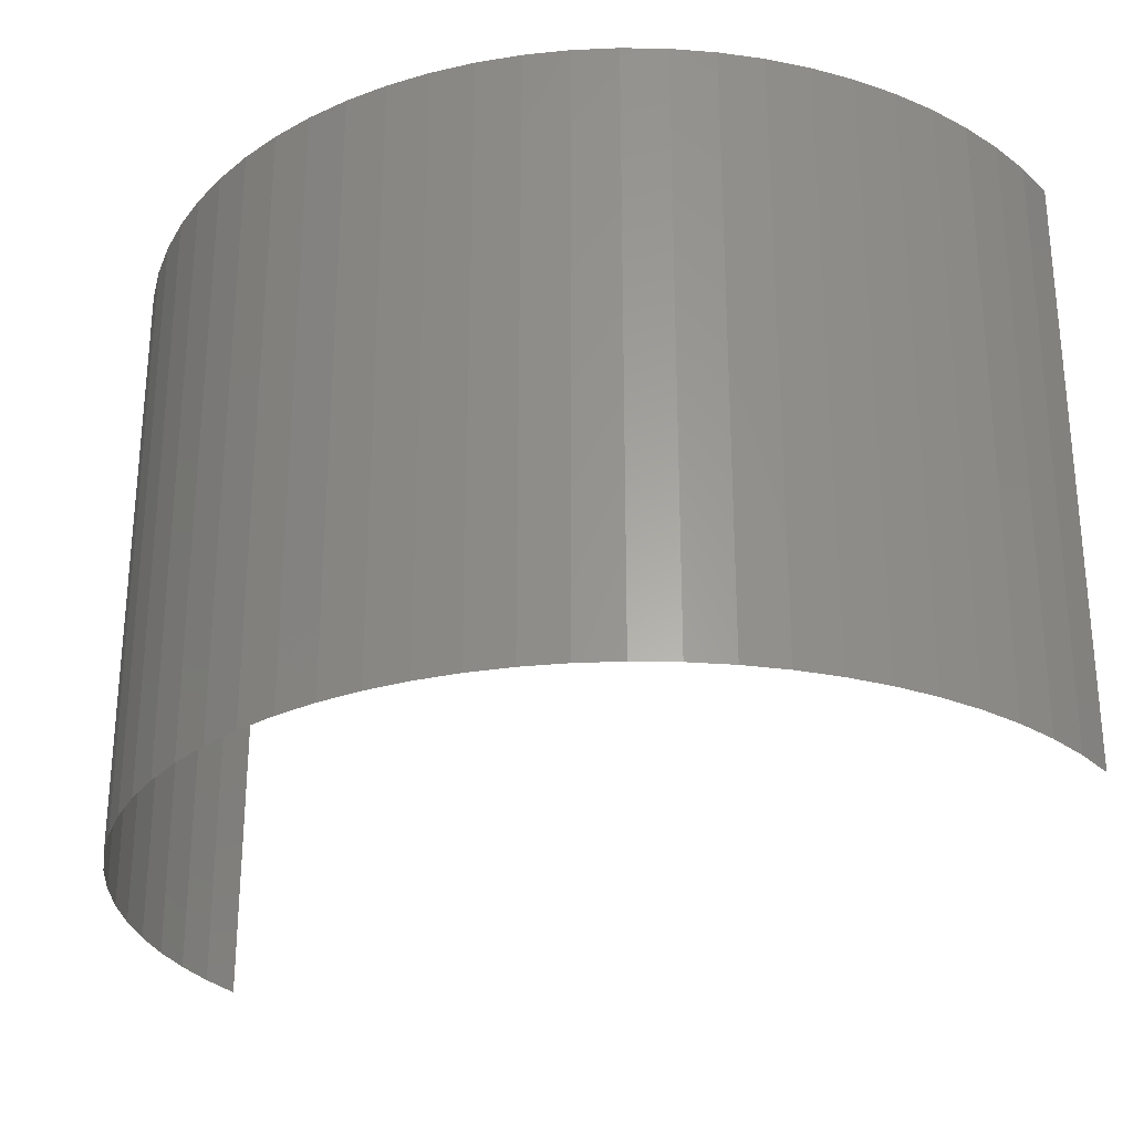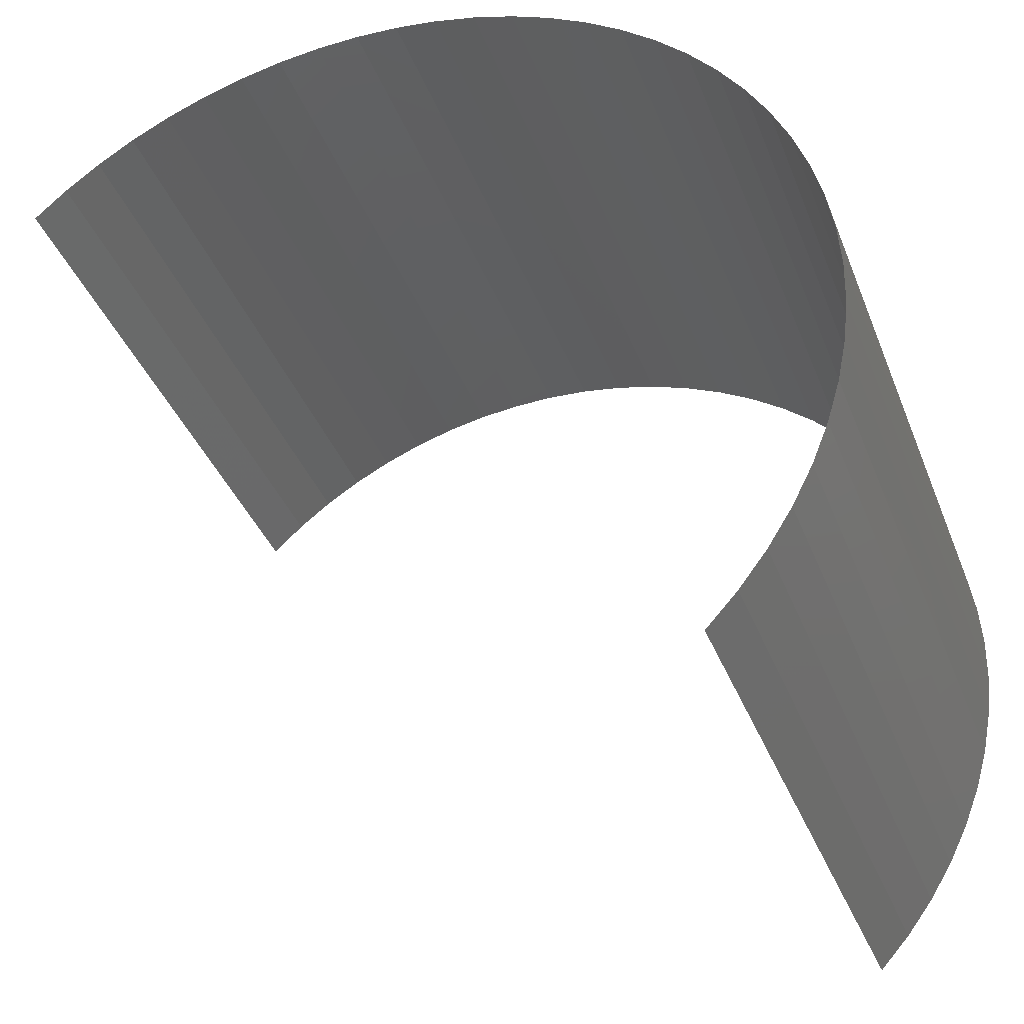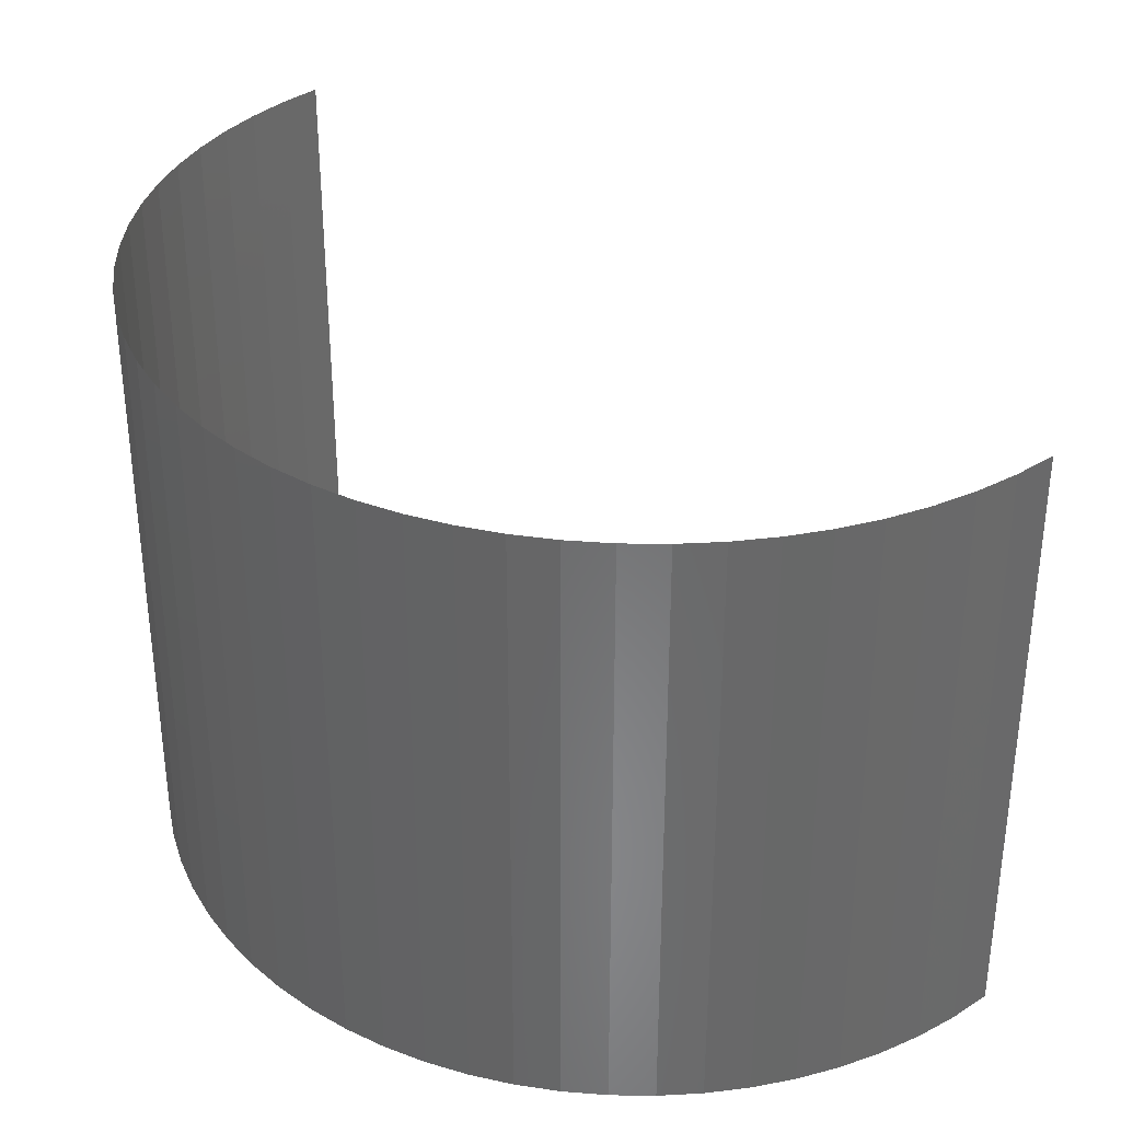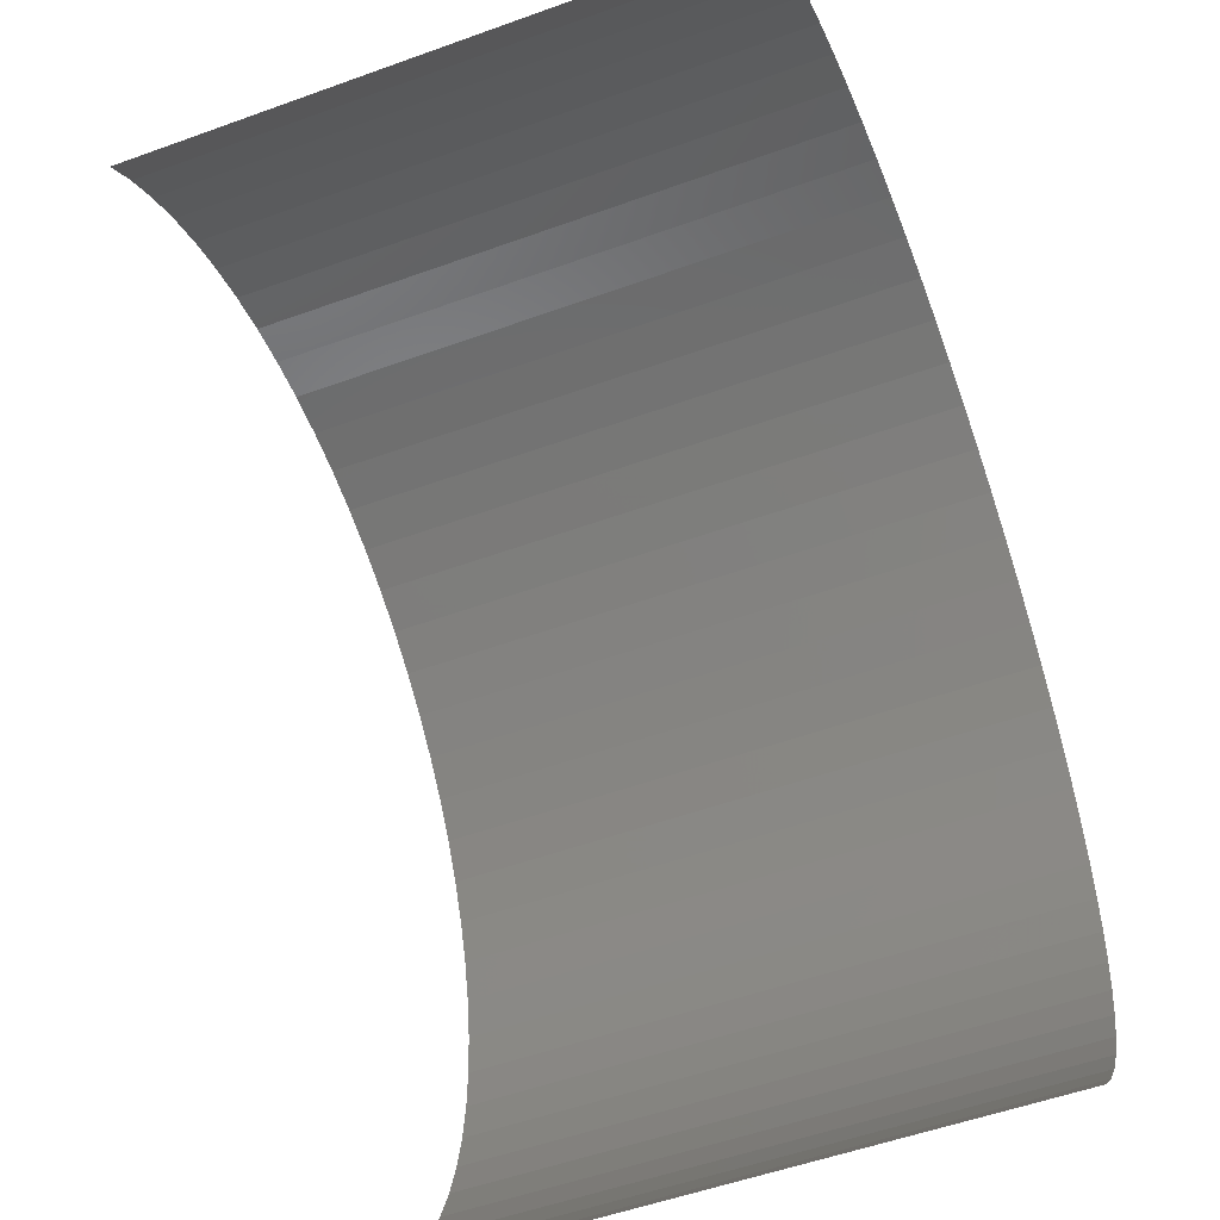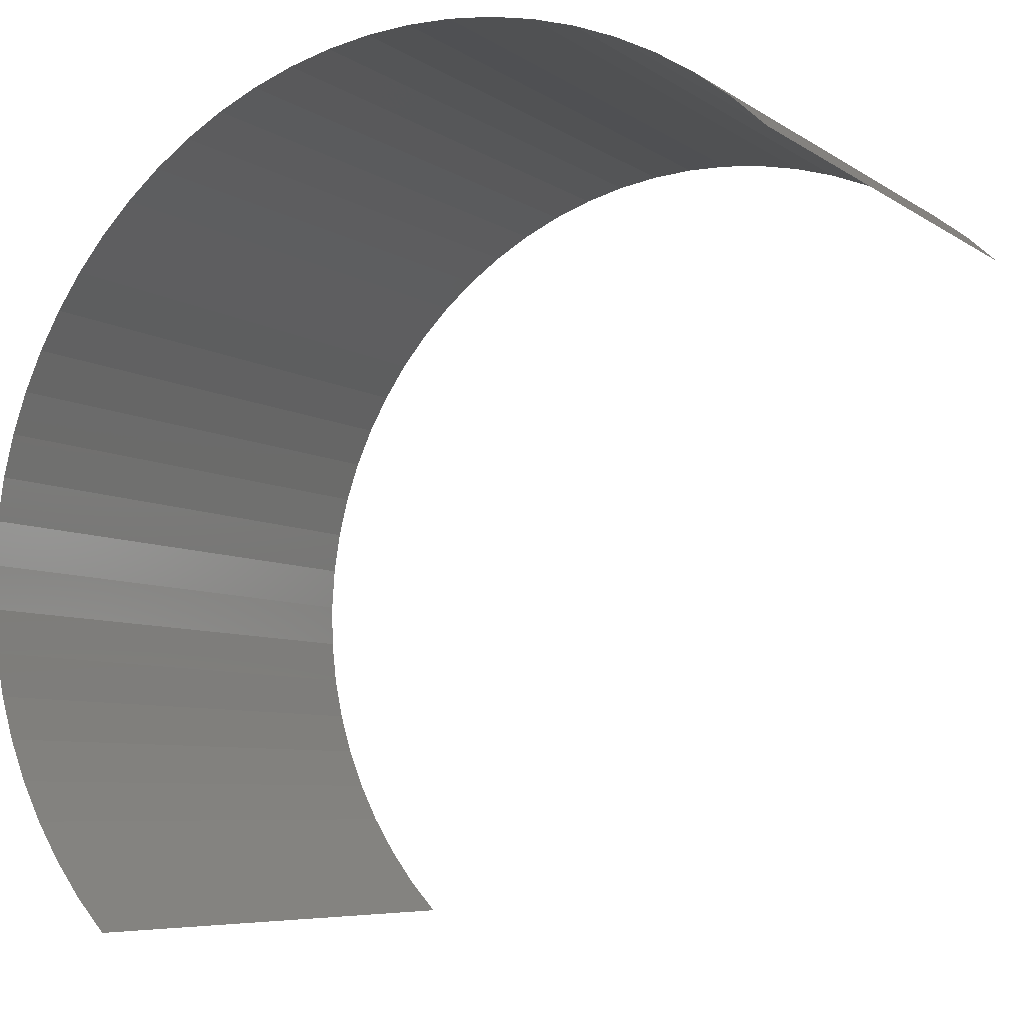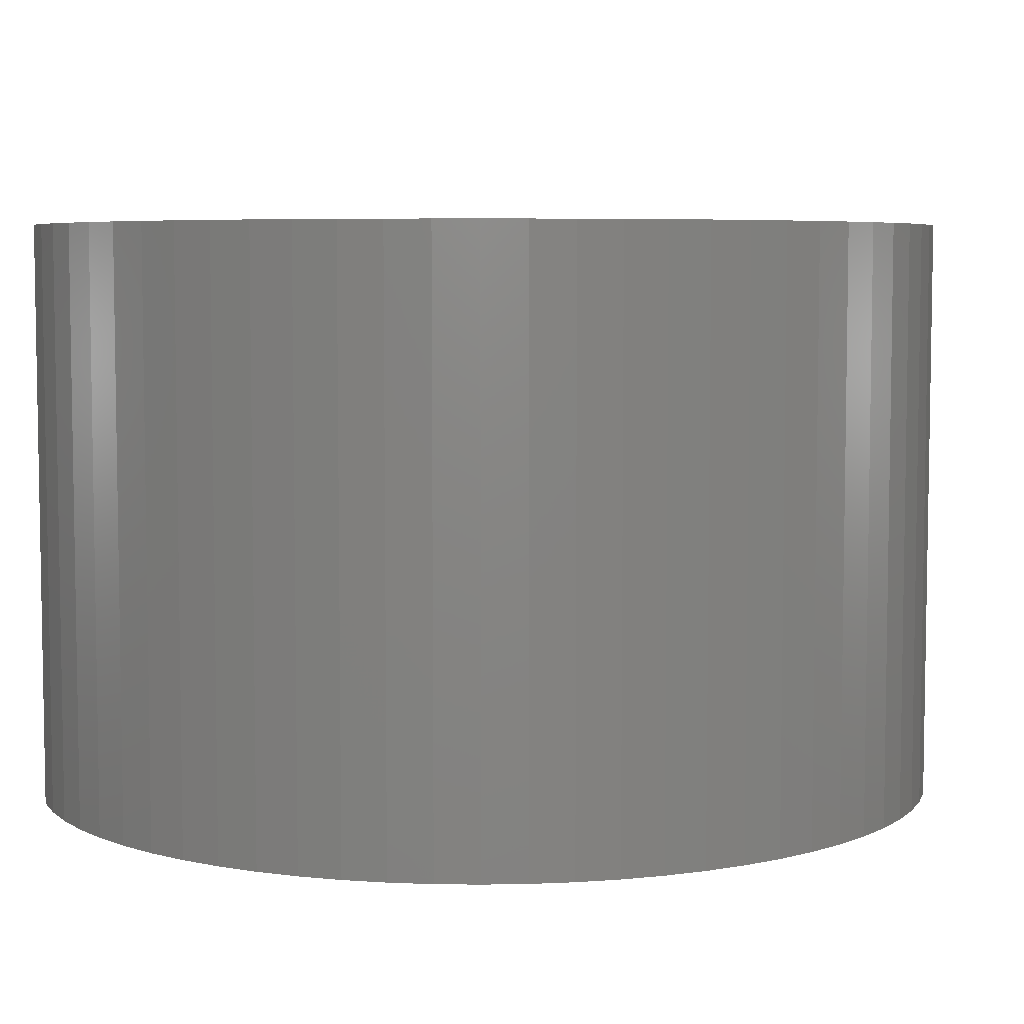
<metadata>
{"format":"stl","ext":"stl","renderer":"f3d","projection":"perspective","resolution":1024,"background":"white","views":[{"elev":-28.6,"azim":169.6,"up":"+Z"},{"elev":-38.0,"azim":19.9,"up":"+Y"},{"elev":34.6,"azim":-177.7,"up":"+Z"},{"elev":-52.9,"azim":-68.7,"up":"+Y"},{"elev":-6.7,"azim":-150.9,"up":"+Y"},{"elev":5.9,"azim":116.6,"up":"+Z"}]}
</metadata>
<code>
# stl→obj: 72 verts, 70 faces
v -125.4 -132.1 2.381
v -125.7 -132.5 -3.571
v -125.7 -132.5 2.381
v -125.4 -132.1 -3.571
v -125.2 -131.8 2.381
v -125.2 -131.8 -3.571
v -124.9 -131.4 -3.571
v -124.9 -131.4 2.381
v -124.8 -131.1 2.381
v -124.8 -131.1 -3.571
v -124.6 -130.7 2.381
v -124.6 -130.7 -3.571
v -124.5 -130.3 -3.571
v -124.5 -130.3 2.381
v -124.4 -129.8 2.381
v -124.4 -129.8 -3.571
v -124.3 -129.4 -3.571
v -124.3 -129.4 2.381
v -124.3 -129 -3.571
v -124.3 -129 2.381
v -124.4 -128.6 2.381
v -124.4 -128.6 -3.571
v -124.4 -128.1 -3.571
v -124.4 -128.1 2.381
v -124.5 -127.7 2.381
v -124.5 -127.7 -3.571
v -124.7 -127.3 2.381
v -124.7 -127.3 -3.571
v -124.8 -126.9 2.381
v -124.8 -126.9 -3.571
v -125.1 -126.6 -3.571
v -125.1 -126.6 2.381
v -125.3 -126.2 2.381
v -125.3 -126.2 -3.571
v -125.6 -125.9 2.381
v -125.6 -125.9 -3.571
v -125.9 -125.6 2.381
v -125.9 -125.6 -3.571
v -126.2 -125.3 2.381
v -126.2 -125.3 -3.571
v -126.6 -125.1 2.381
v -126.6 -125.1 -3.571
v -126.9 -124.8 2.381
v -126.9 -124.8 -3.571
v -127.3 -124.7 2.381
v -127.3 -124.7 -3.571
v -127.7 -124.5 2.381
v -127.7 -124.5 -3.571
v -128.1 -124.4 -3.571
v -128.1 -124.4 2.381
v -128.6 -124.4 2.381
v -128.6 -124.4 -3.571
v -129 -124.3 2.381
v -129 -124.3 -3.571
v -129.4 -124.3 -3.571
v -129.4 -124.3 2.381
v -129.8 -124.4 2.381
v -129.8 -124.4 -3.571
v -130.3 -124.5 -3.571
v -130.3 -124.5 2.381
v -130.7 -124.6 2.381
v -130.7 -124.6 -3.571
v -131.1 -124.8 2.381
v -131.1 -124.8 -3.571
v -131.4 -124.9 -3.571
v -131.4 -124.9 2.381
v -131.8 -125.2 -3.571
v -131.8 -125.2 2.381
v -132.1 -125.4 2.381
v -132.1 -125.4 -3.571
v -132.5 -125.7 -3.571
v -132.5 -125.7 2.381
f 1 2 3
f 1 4 2
f 5 6 4
f 5 7 6
f 5 4 1
f 8 7 5
f 9 10 7
f 9 7 8
f 11 12 10
f 11 13 12
f 11 10 9
f 14 13 11
f 15 16 13
f 15 17 16
f 15 13 14
f 18 17 15
f 18 19 17
f 20 19 18
f 21 19 20
f 21 22 19
f 21 23 22
f 24 23 21
f 25 23 24
f 25 26 23
f 27 26 25
f 27 28 26
f 29 28 27
f 29 30 28
f 29 31 30
f 32 31 29
f 33 31 32
f 33 34 31
f 35 34 33
f 35 36 34
f 37 36 35
f 37 38 36
f 39 38 37
f 39 40 38
f 41 42 40
f 41 40 39
f 43 42 41
f 43 44 42
f 45 46 44
f 45 44 43
f 47 48 46
f 47 49 48
f 47 46 45
f 50 49 47
f 51 52 49
f 51 49 50
f 53 54 52
f 53 55 54
f 53 52 51
f 56 55 53
f 57 58 55
f 57 59 58
f 57 55 56
f 60 59 57
f 61 62 59
f 61 59 60
f 63 64 62
f 63 65 64
f 63 62 61
f 66 67 65
f 66 65 63
f 68 67 66
f 69 67 68
f 69 70 67
f 69 71 70
f 72 71 69

</code>
